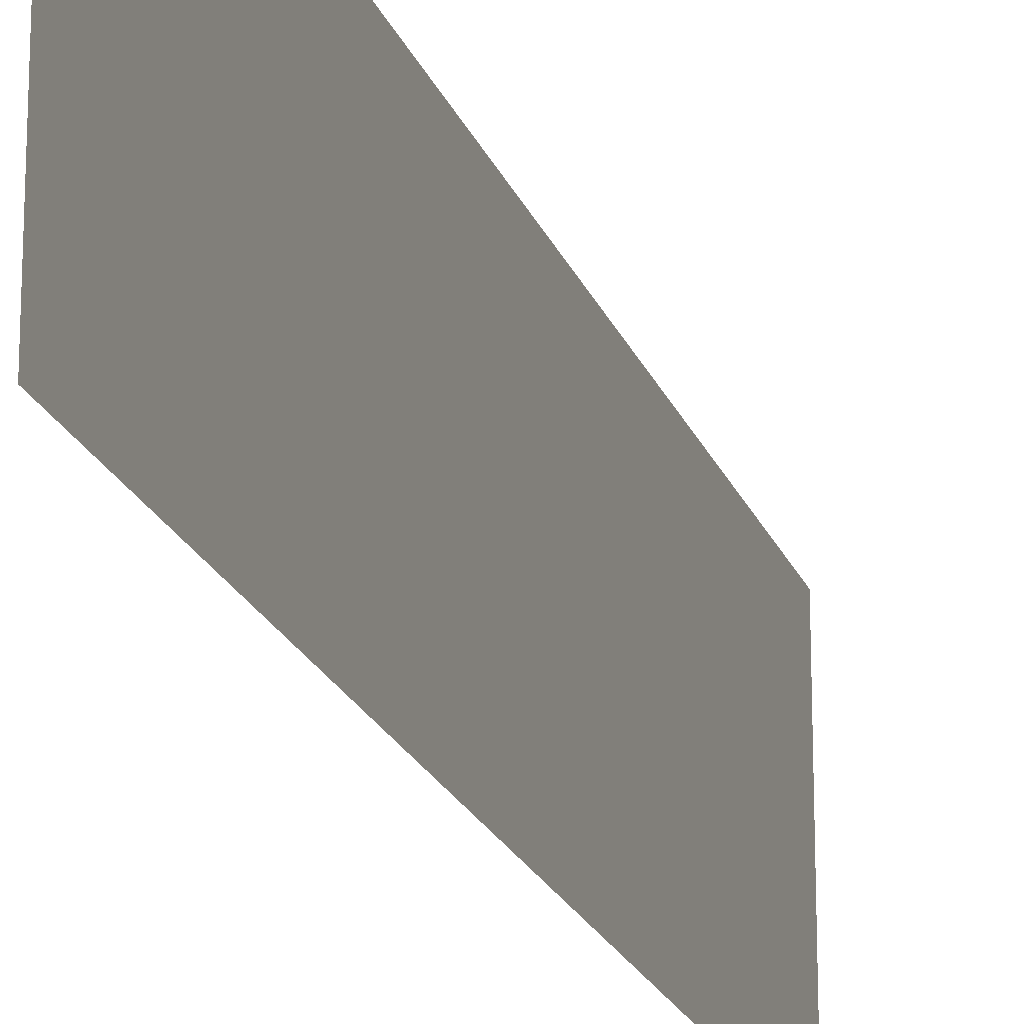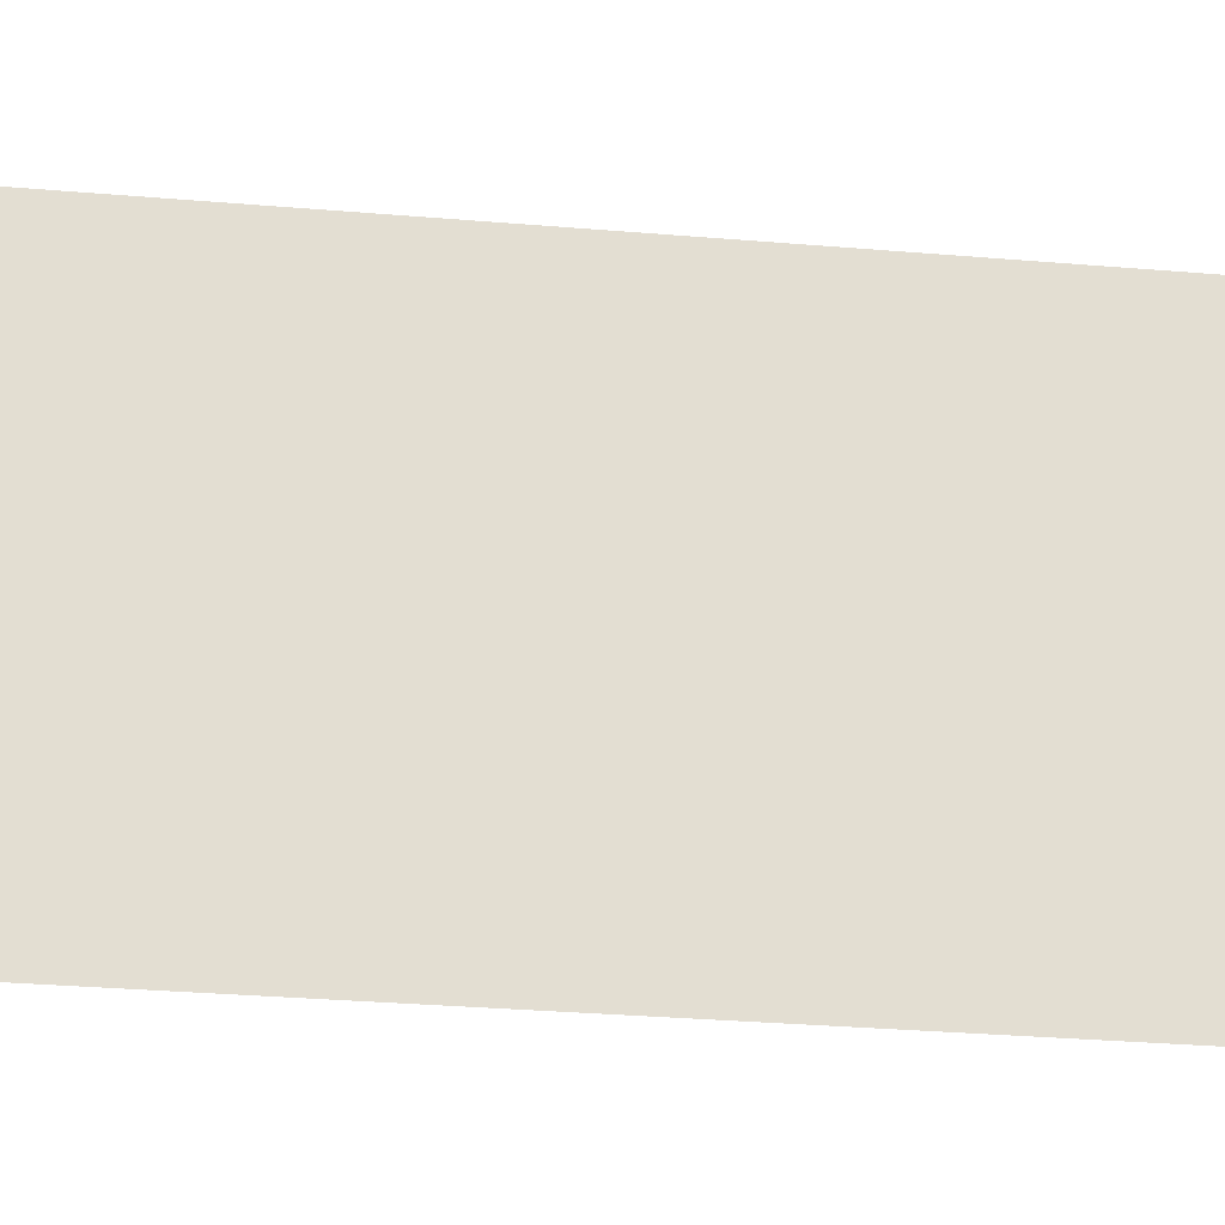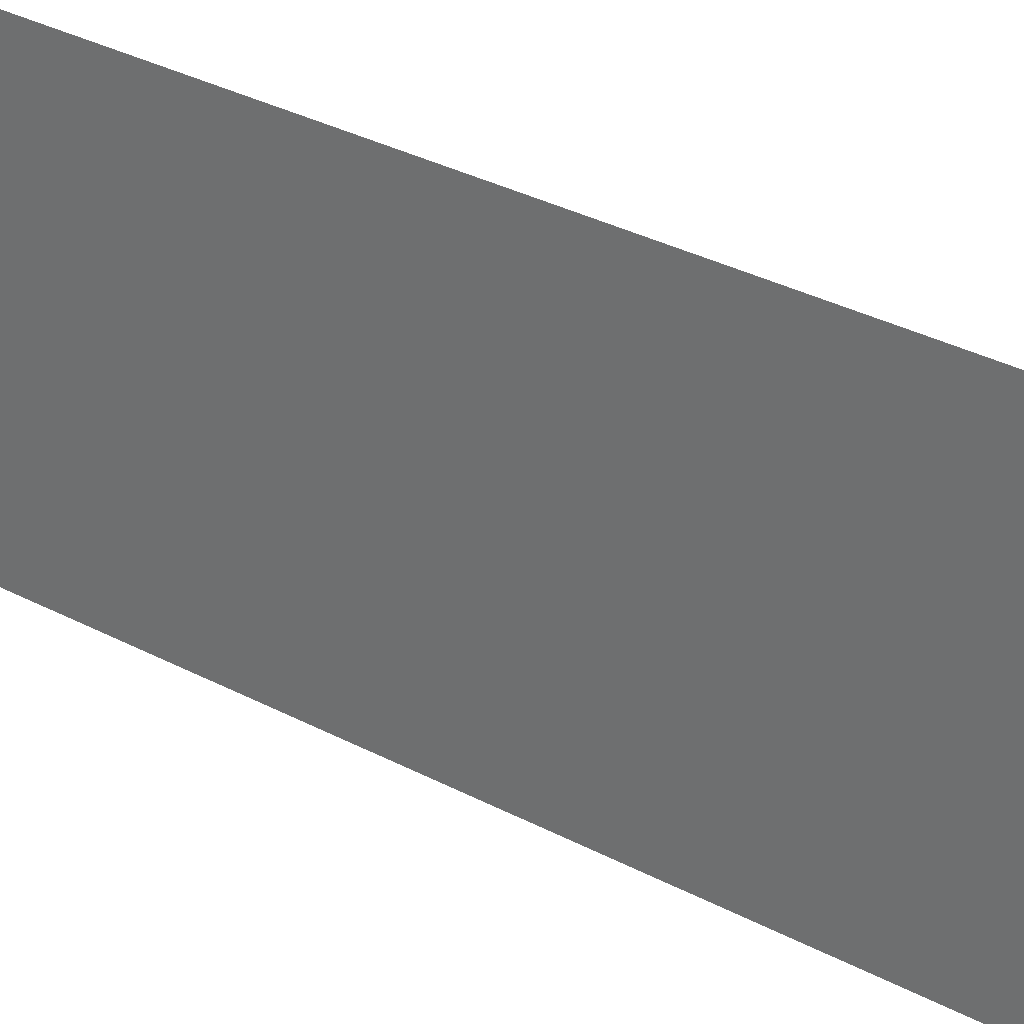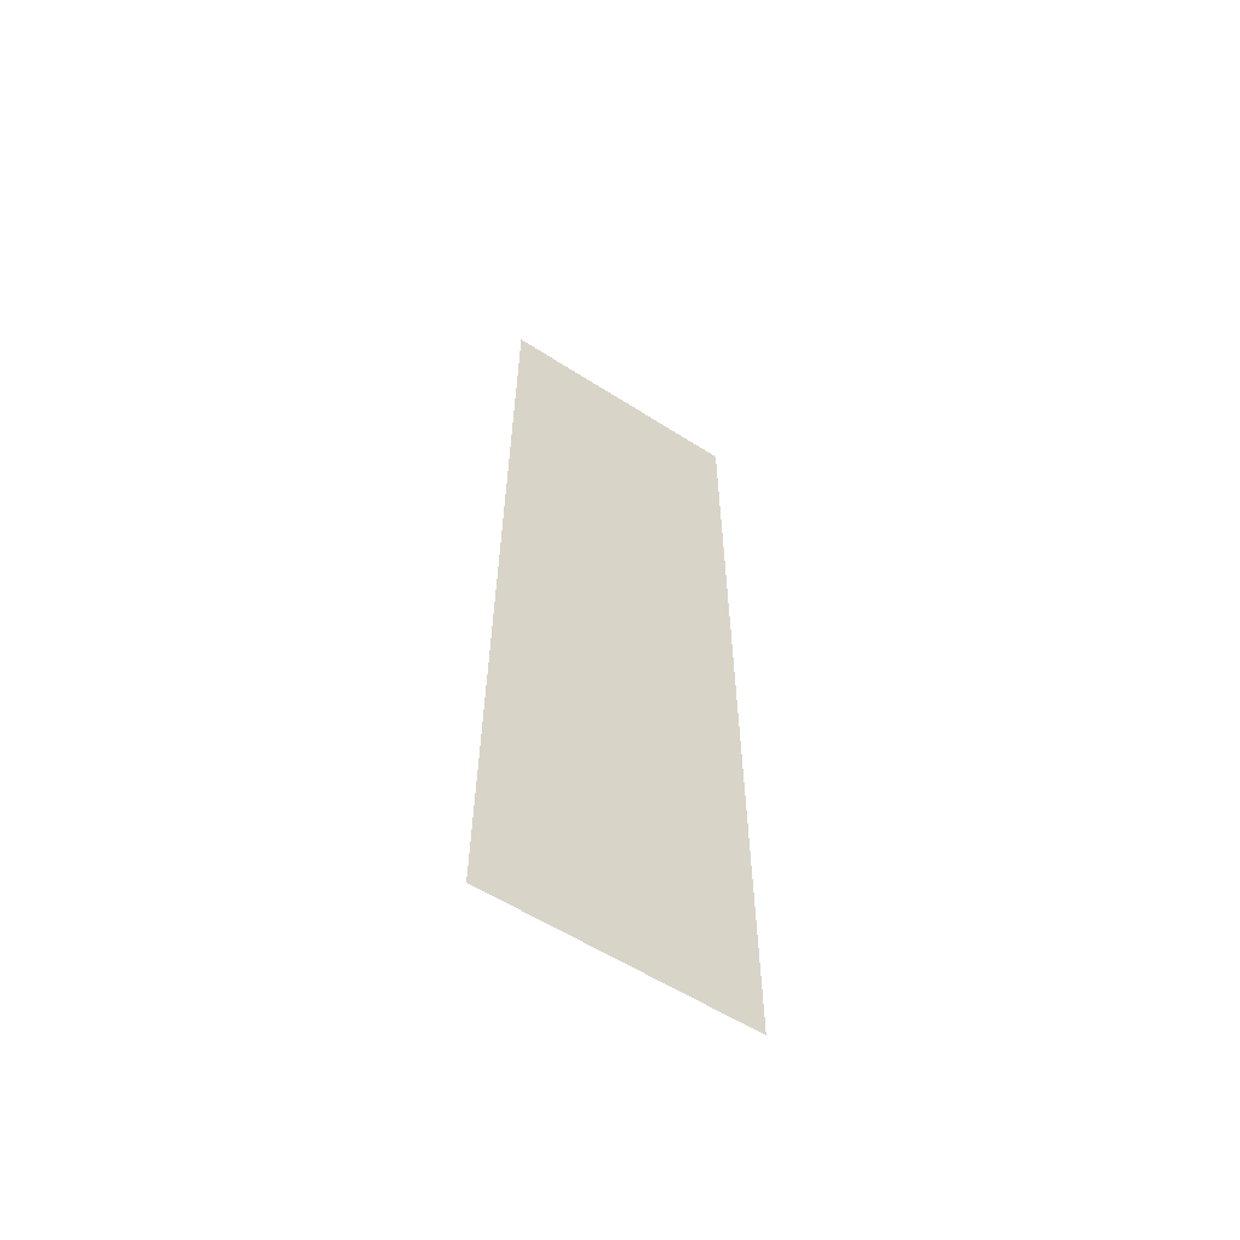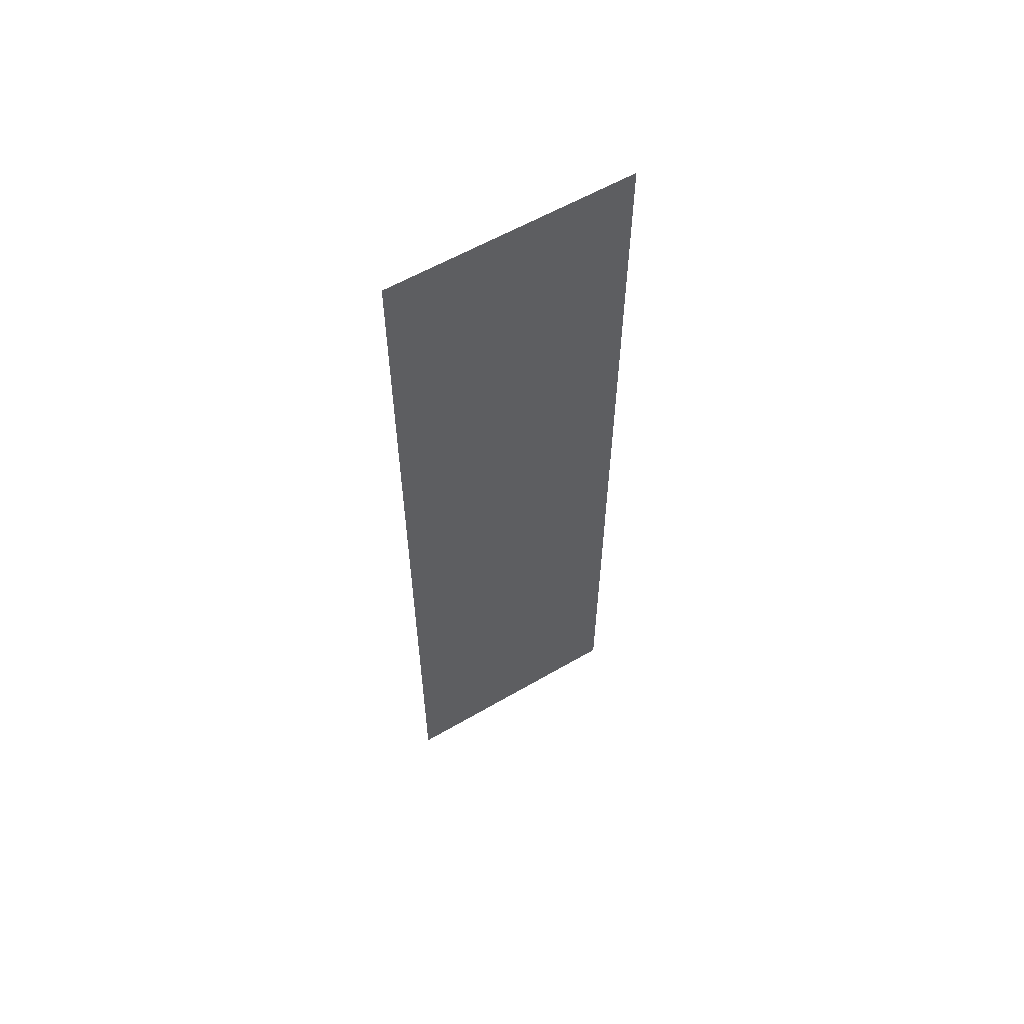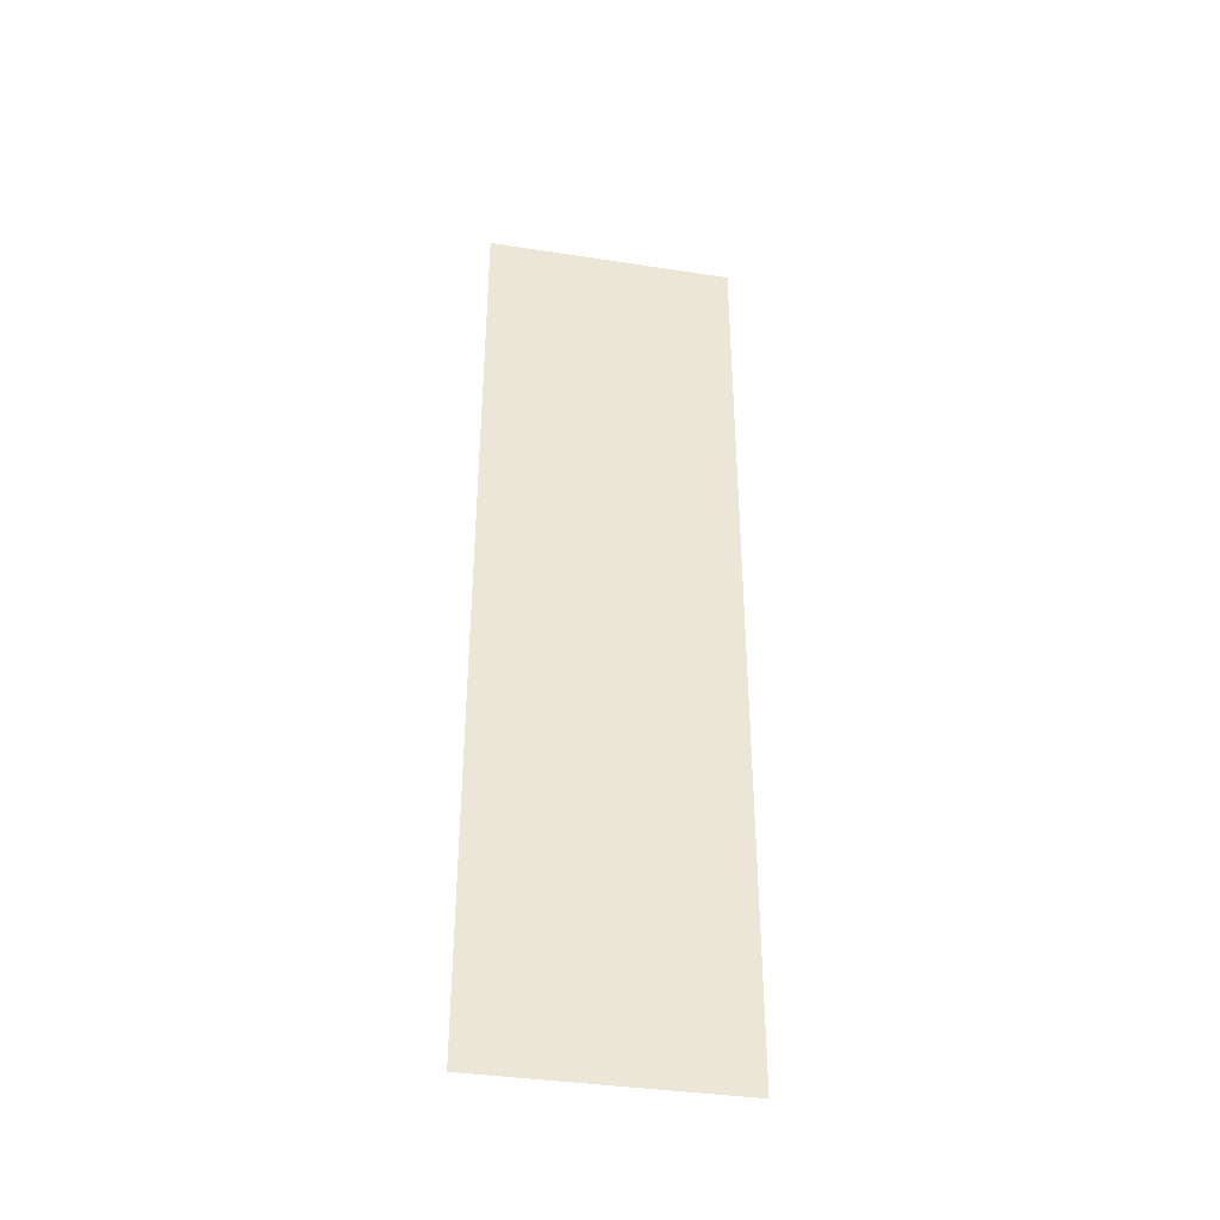
<metadata>
{"format":"obj","ext":"obj","renderer":"f3d","projection":"perspective","resolution":1024,"background":"white","views":[{"elev":-20.2,"azim":-163.3,"up":"+Z"},{"elev":-22.0,"azim":80.5,"up":"+Z"},{"elev":27.9,"azim":130.5,"up":"+Z"},{"elev":-58.8,"azim":56.5,"up":"+Y"},{"elev":58.8,"azim":-121.0,"up":"+Y"},{"elev":-37.7,"azim":-101.1,"up":"+Y"}]}
</metadata>
<code>
g colapsed_city_setka004
v -10.71 -42.4 -7.941
v -10.71 -62.4 -7.941
v -10.71 -62.4 -5.46
v -10.71 -42.4 -5.46
v -10.71 -42.4 -5.478
v -10.71 -62.4 -5.478
v -10.71 -62.4 -2.478
v -10.71 -42.4 -2.478
g colapsed_city_setka004_0
f 3 2 1
f 4 3 1
f 7 6 5
f 8 7 5

</code>
